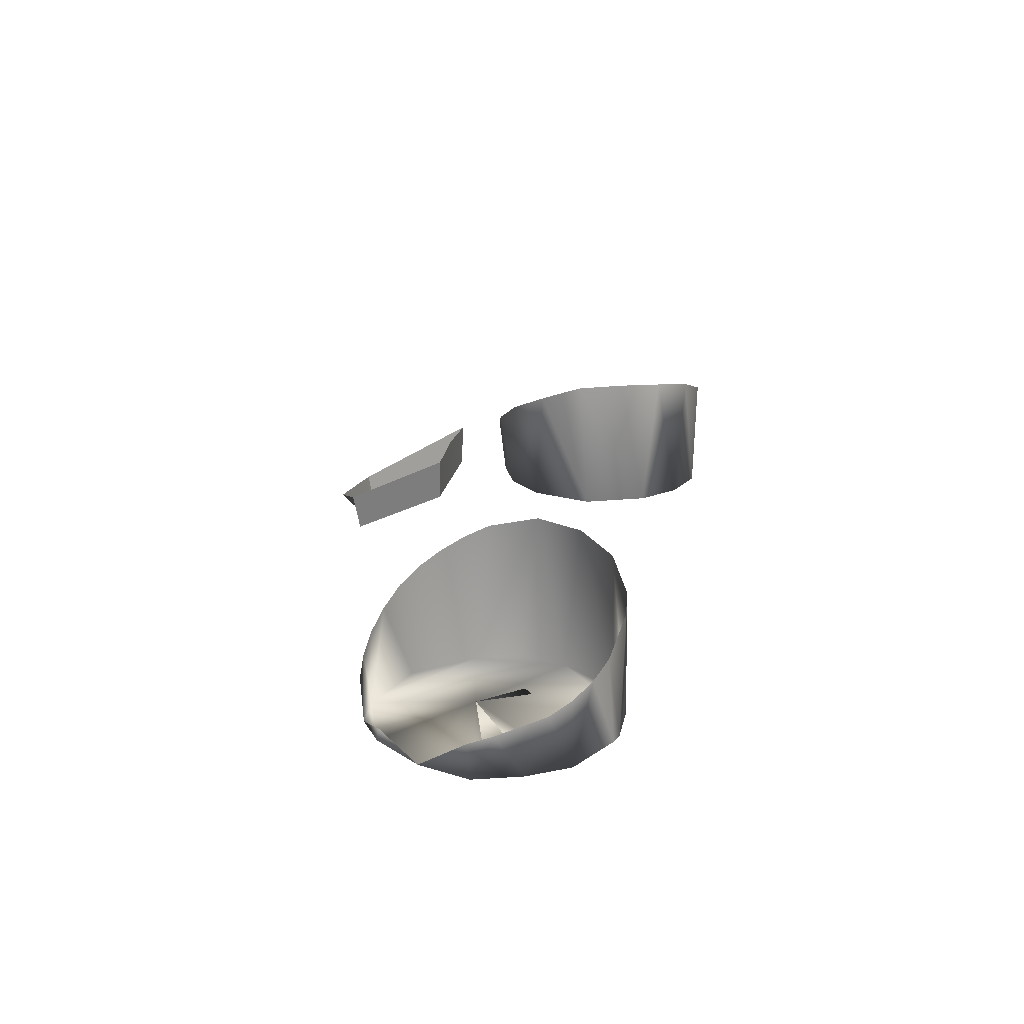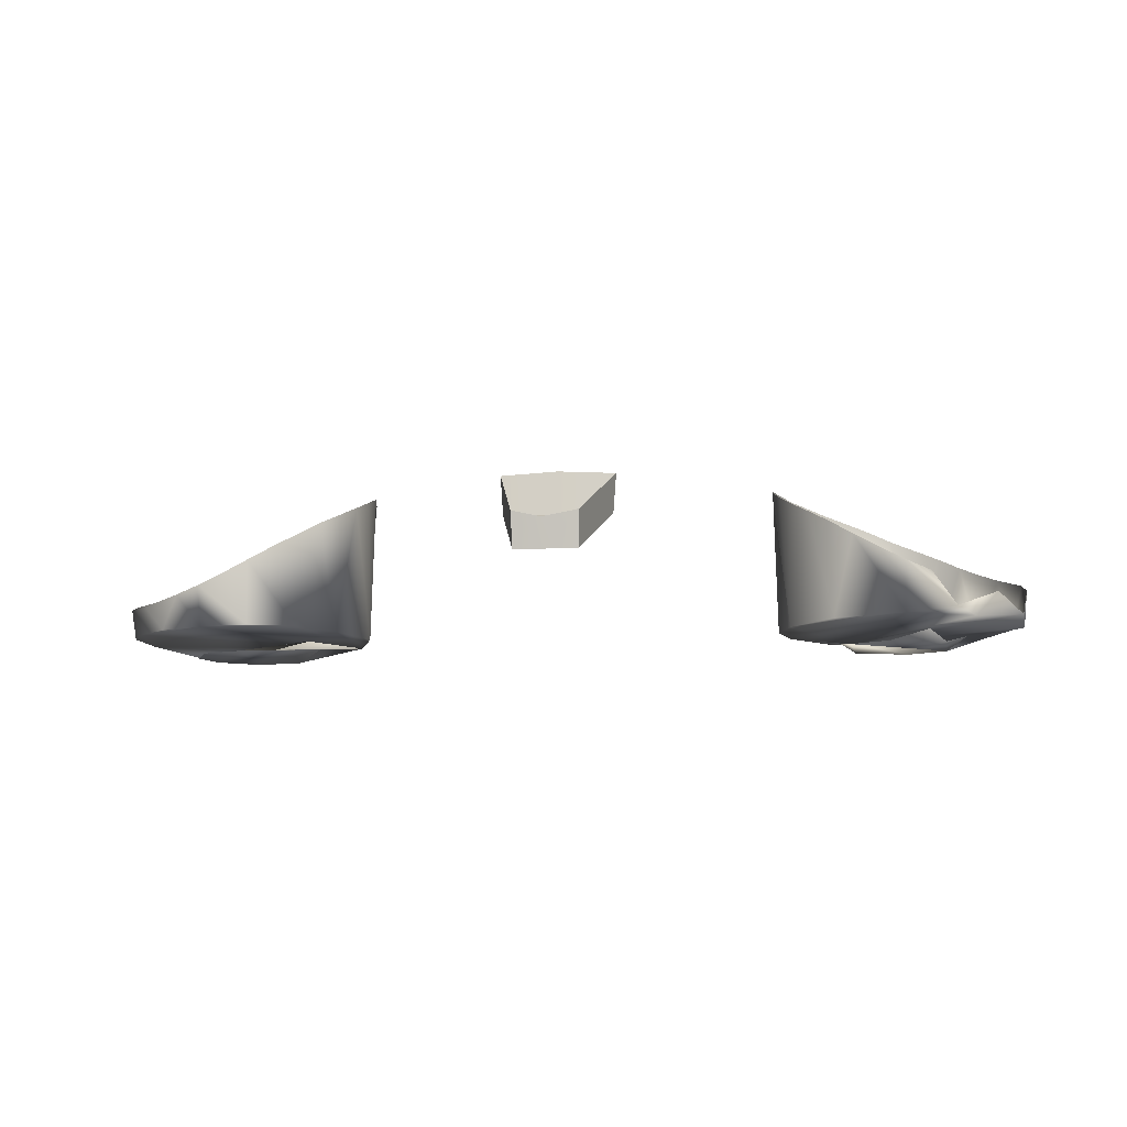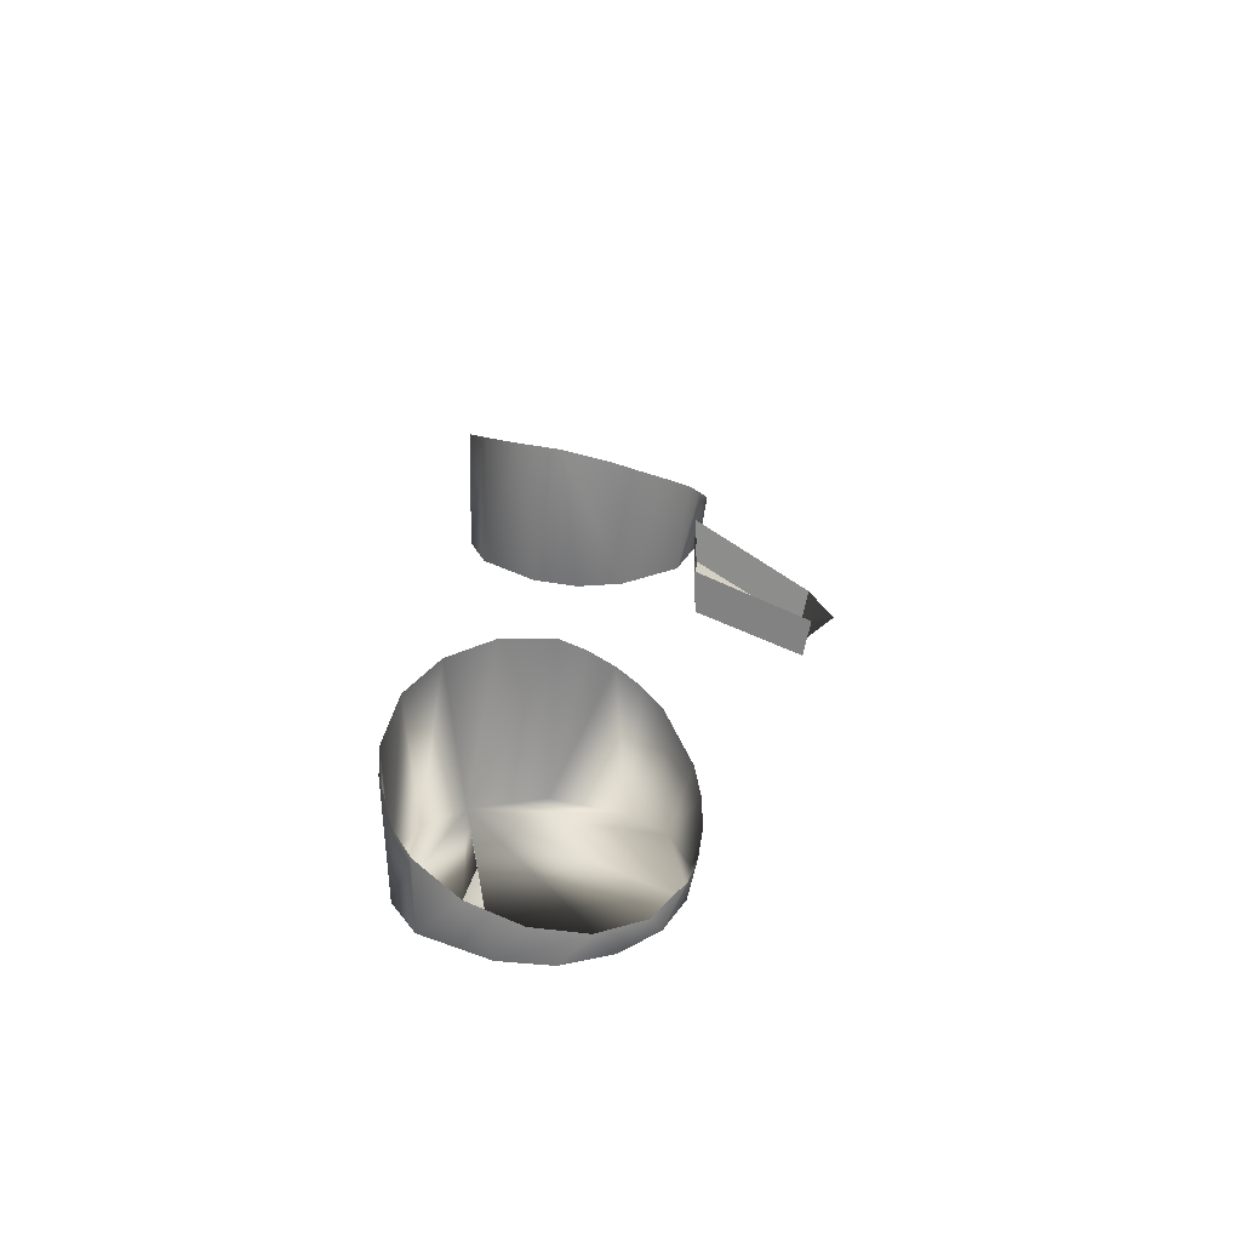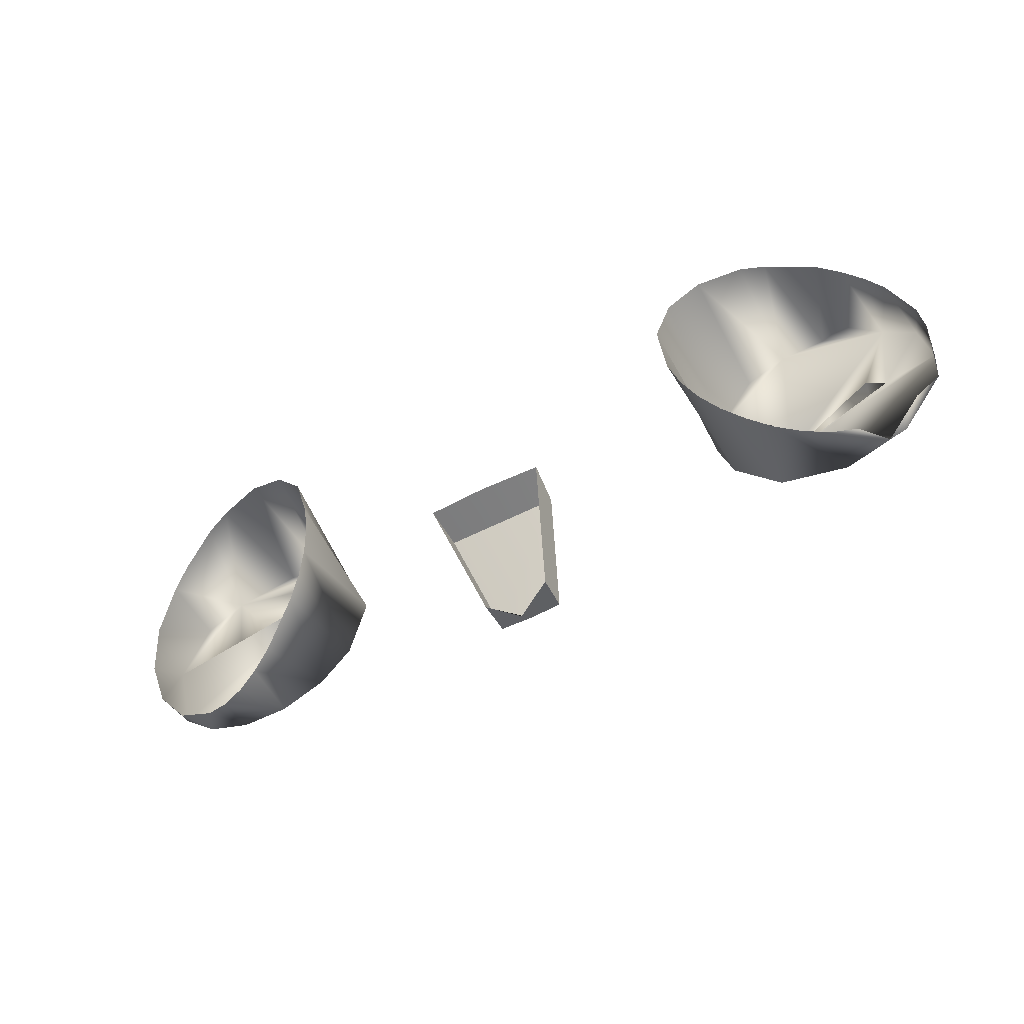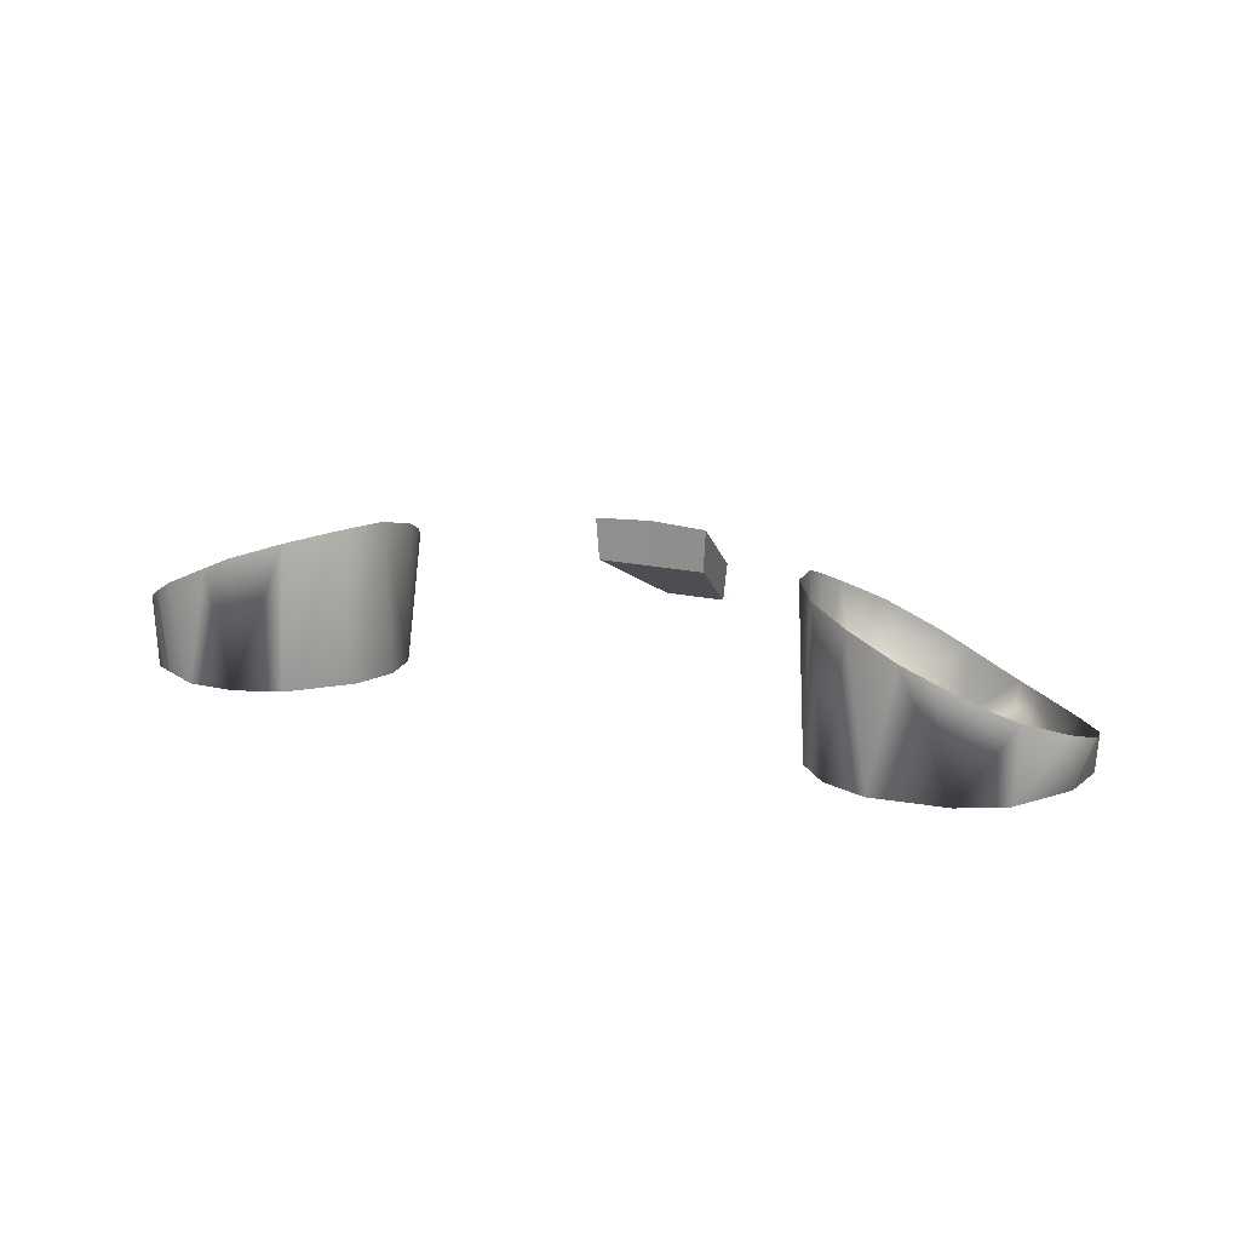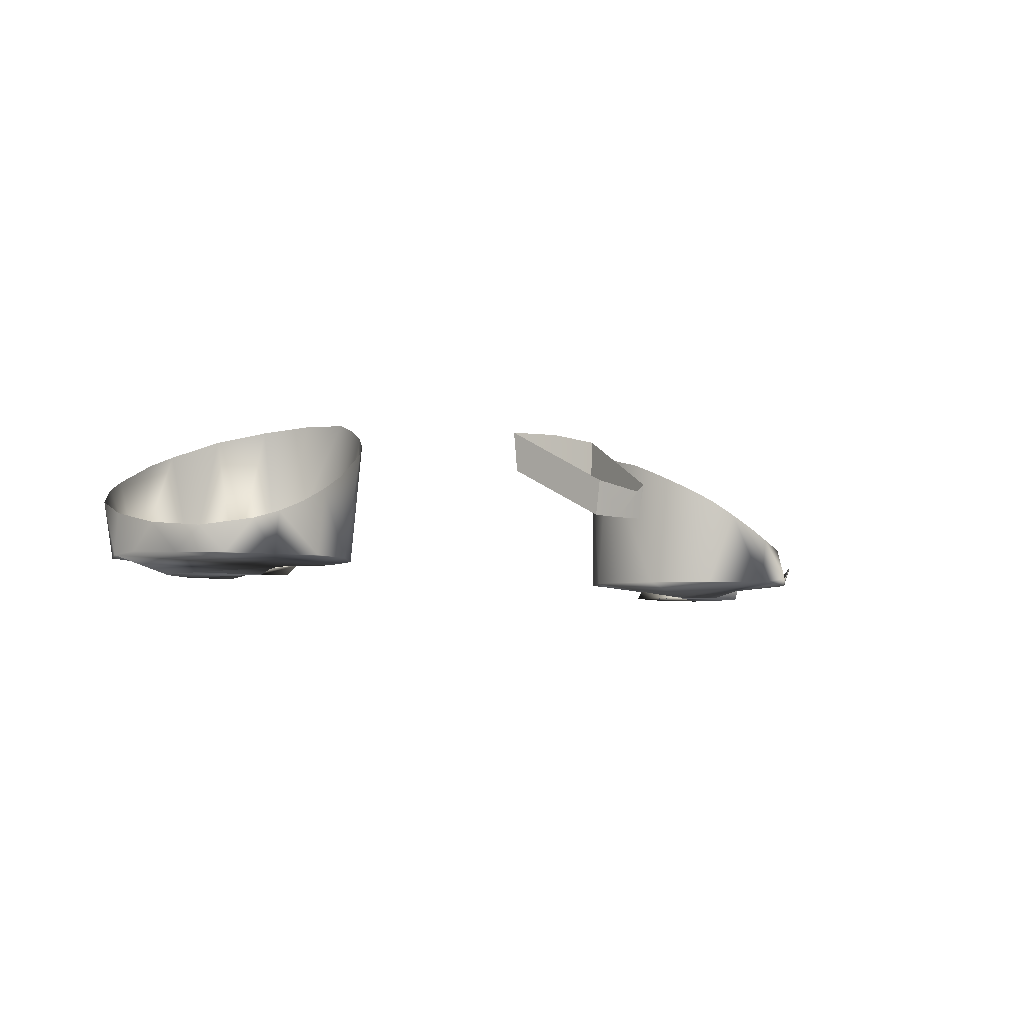
<metadata>
{"format":"obj","ext":"obj","renderer":"f3d","projection":"perspective","resolution":1024,"background":"white","views":[{"elev":22.4,"azim":104.7,"up":"+Z"},{"elev":-11.0,"azim":9.9,"up":"+Z"},{"elev":25.9,"azim":-84.1,"up":"+Z"},{"elev":-55.9,"azim":26.0,"up":"+Y"},{"elev":15.8,"azim":-149.6,"up":"+Z"},{"elev":-5.9,"azim":-37.3,"up":"+Z"}]}
</metadata>
<code>
o Teal
v -0.2317 3.123 0.2835
v -0.2295 3.138 0.2838
v -0.234 3.152 0.2828
v -0.2771 3.168 0.2768
v -0.2989 3.153 0.2768
v -0.3037 3.134 0.2764
v -0.2921 3.11 0.2759
v -0.2669 3.101 0.2757
v -0.247 3.107 0.2764
v -0.251 3.166 0.277
v 0.1523 3.162 0.2825
v 0.1305 3.125 0.2817
v 0.1187 3.194 0.2771
v 0.1405 3.18 0.2765
v 0.1398 3.137 0.2759
v 0.1088 3.125 0.2757
v 0.08577 3.138 0.276
v 0.0877 3.183 0.2769
v -0.1065 3.076 0.3681
v -0.08862 3.016 0.3343
v -0.1048 3.075 0.3445
v -0.08831 3.02 0.3141
v -0.0697 3.005 0.3278
v -0.07366 3.077 0.3697
v -0.04087 3.08 0.3681
v -0.05214 3.019 0.3343
v -0.04248 3.079 0.3445
v -0.07055 3.021 0.3137
v -0.05287 3.022 0.3141
v -0.2317 3.123 0.2835
v -0.2295 3.138 0.2838
v -0.234 3.152 0.2828
v -0.2983 3.197 0.2871
v -0.3208 3.181 0.2871
v -0.3364 3.144 0.2861
v -0.3377 3.117 0.2865
v -0.3246 3.093 0.2852
v -0.3043 3.075 0.2848
v -0.2786 3.066 0.2846
v -0.251 3.066 0.2853
v -0.226 3.079 0.2855
v -0.2086 3.1 0.2852
v -0.199 3.14 0.2861
v -0.214 3.177 0.2866
v -0.2331 3.196 0.2873
v -0.2589 3.204 0.2875
v -0.2771 3.168 0.2768
v -0.2989 3.153 0.2768
v -0.3037 3.134 0.2764
v -0.2921 3.11 0.2759
v -0.2669 3.101 0.2757
v -0.247 3.107 0.2764
v -0.251 3.166 0.277
v 0.1523 3.162 0.2825
v 0.1305 3.125 0.2817
v 0.07558 3.164 0.2826
v 0.1237 3.228 0.2875
v 0.1381 3.228 0.2921
v 0.1604 3.211 0.2871
v 0.1796 3.191 0.2897
v 0.1849 3.163 0.2867
v 0.1829 3.135 0.2901
v 0.1557 3.103 0.2848
v 0.1455 3.093 0.2892
v 0.1177 3.088 0.2853
v 0.0782 3.099 0.2848
v 0.05214 3.129 0.2853
v 0.04402 3.155 0.2861
v 0.04928 3.181 0.2864
v 0.07185 3.215 0.2873
v 0.09643 3.227 0.2875
v 0.1187 3.194 0.2771
v 0.1405 3.18 0.2765
v 0.1398 3.137 0.2759
v 0.1088 3.125 0.2757
v 0.08577 3.138 0.276
v 0.0877 3.183 0.2769
v 0.08967 3.087 0.3301
v -0.2725 3.204 0.3527
v 0.1179 3.084 0.3141
v -0.279 3.061 0.3079
v 0.07669 3.092 0.3388
v 0.09587 3.225 0.359
v -0.2646 3.06 0.3141
v 0.1383 3.225 0.3403
v 0.11 3.228 0.3527
v 0.06514 3.1 0.3464
v 0.1036 3.084 0.3218
v -0.2504 3.062 0.3218
v -0.2195 3.184 0.3702
v 0.05546 3.11 0.3532
v 0.1513 3.219 0.3332
v -0.2024 3.161 0.3729
v -0.2882 3.201 0.3461
v 0.04804 3.122 0.3598
v -0.2369 3.066 0.3301
v -0.293 3.065 0.3035
v 0.07014 3.212 0.3675
v 0.04315 3.135 0.3658
v 0.1628 3.211 0.3269
v -0.3377 3.157 0.317
v -0.3125 3.19 0.3332
v -0.214 3.083 0.3464
v 0.1725 3.201 0.3215
v -0.3231 3.181 0.3269
v -0.2055 3.094 0.3532
v 0.04161 3.163 0.3727
v -0.1994 3.106 0.3598
v -0.1959 3.12 0.3658
v 0.05108 3.19 0.3721
v -0.3347 3.102 0.3017
v 0.1848 3.176 0.3134
v -0.1953 3.134 0.3709
v -0.3176 3.079 0.2994
v -0.3418 3.129 0.3082
v 0.187 3.162 0.3082
v -0.2442 3.199 0.3639
v 0.1684 3.11 0.2993
v 0.1321 3.087 0.3079
f 7 5 6
f 11 14 15
f 28 22 20 23 26 29
f 25 24 19 21 27
f 12 15 16
f 20 22 21 19
f 26 25 27 29
f 8 9 1 2 3 4 5 7
f 13 18 17 16 15 14
f 27 21 22 28 29
f 3 10 4
f 48 47 33 35
f 66 65 67
f 45 46 33
f 41 39 40
f 44 45 33 47 53 32 31 30 52 51 50 49 48 35 37 39 41 42
f 54 61 60 59 73
f 65 64 63
f 69 68 67
f 39 37 38
f 44 42 43
f 56 76 77
f 76 56 77 72 73 59 71 69 67 65 63 62 61 54 74 55 75
f 46 117 79
f 79 94 33 46
f 44 90 45
f 94 102 33
f 105 34 33 102
f 105 101 34
f 101 35 34
f 35 101 115
f 35 115 111 36
f 111 37 36
f 111 114 37
f 37 114 38
f 38 114 97
f 38 97 39
f 39 97 81
f 40 39 81 84
f 84 89 40
f 89 96 41 40
f 96 103 41
f 103 42 41
f 103 106 42
f 106 108 42
f 108 109 43 42
f 109 113 43
f 113 93 44 43
f 93 90 44
f 45 90 117
f 45 117 46
f 86 83 71 57
f 85 86 57
f 98 110 70
f 85 57 58
f 92 85 58 59
f 100 92 59
f 104 100 59 60
f 112 104 60
f 112 60 61
f 116 112 61
f 62 116 61
f 118 62 63
f 64 118 63
f 80 119 64 65
f 88 80 65
f 78 88 65 66
f 82 78 66
f 87 82 66
f 91 87 66 67
f 95 91 67
f 99 95 67
f 107 99 67 68
f 107 68 69
f 110 107 69
f 110 69 70
f 98 70 71
f 83 98 71
f 35 33 34
f 70 69 71
f 57 71 59 58
f 35 36 37

</code>
